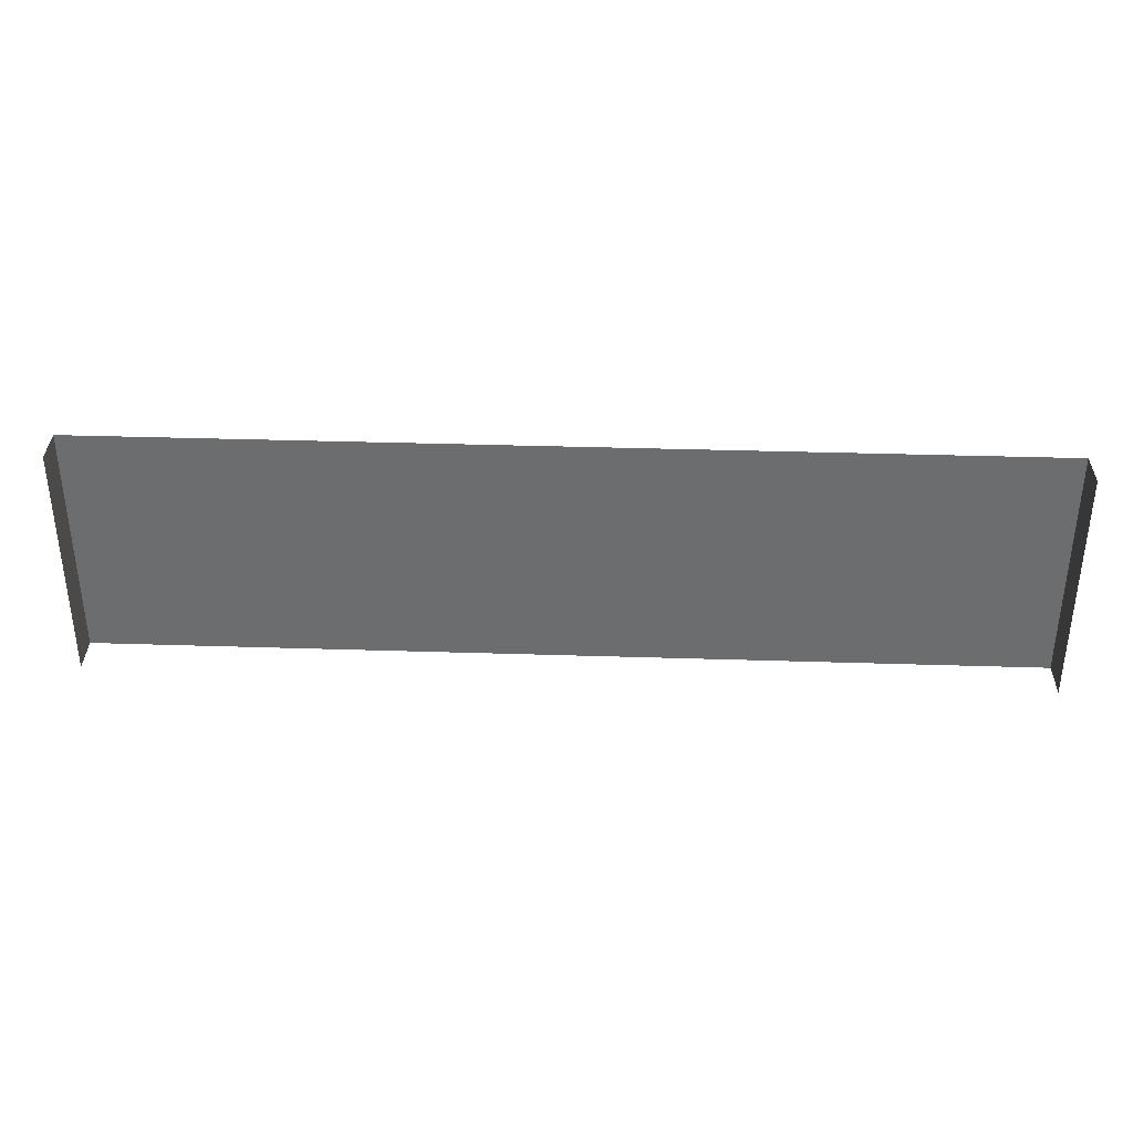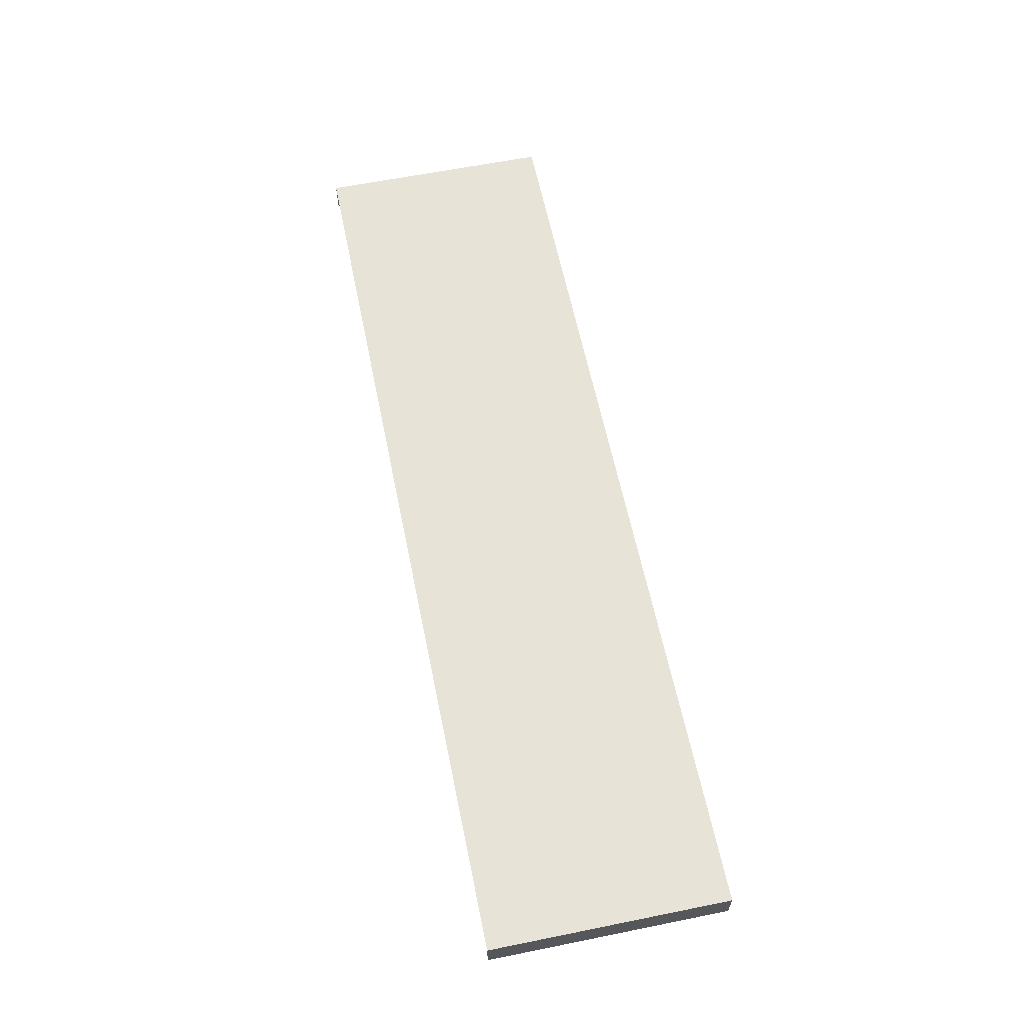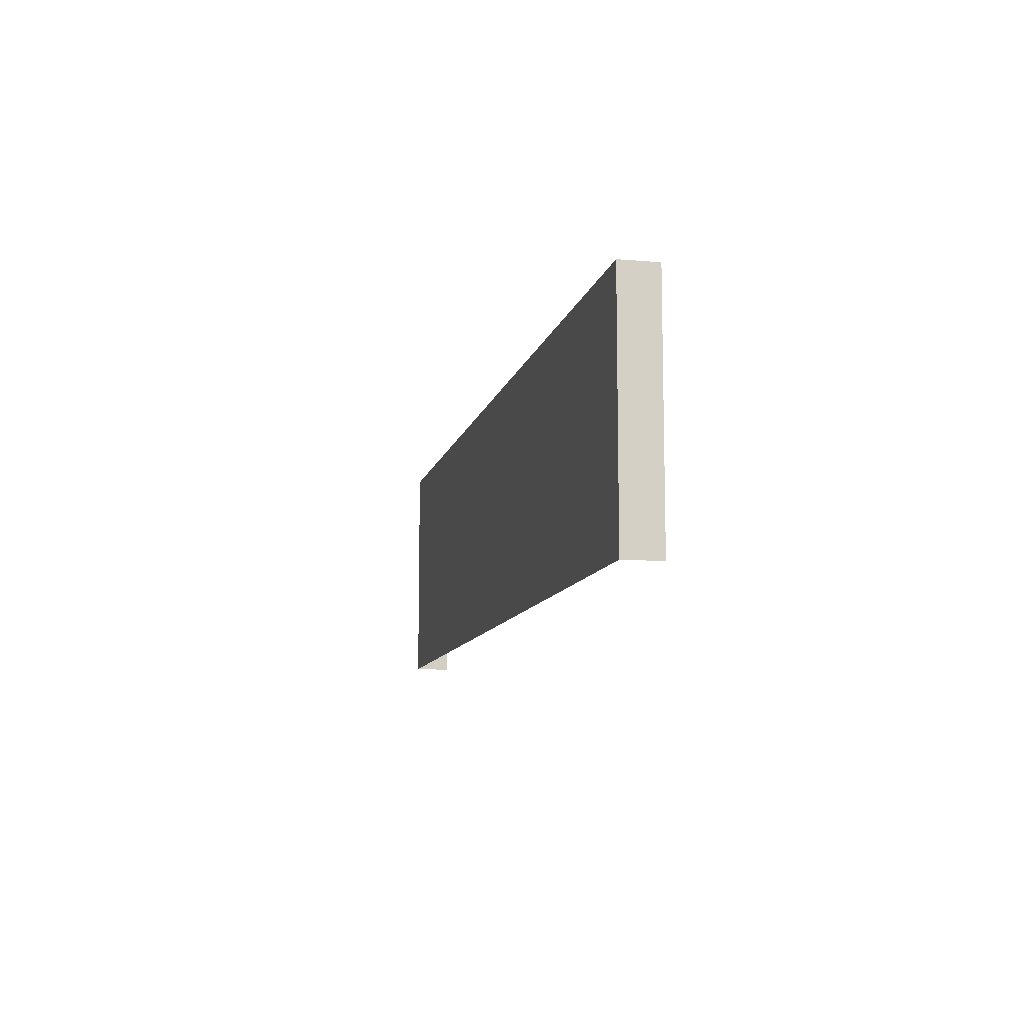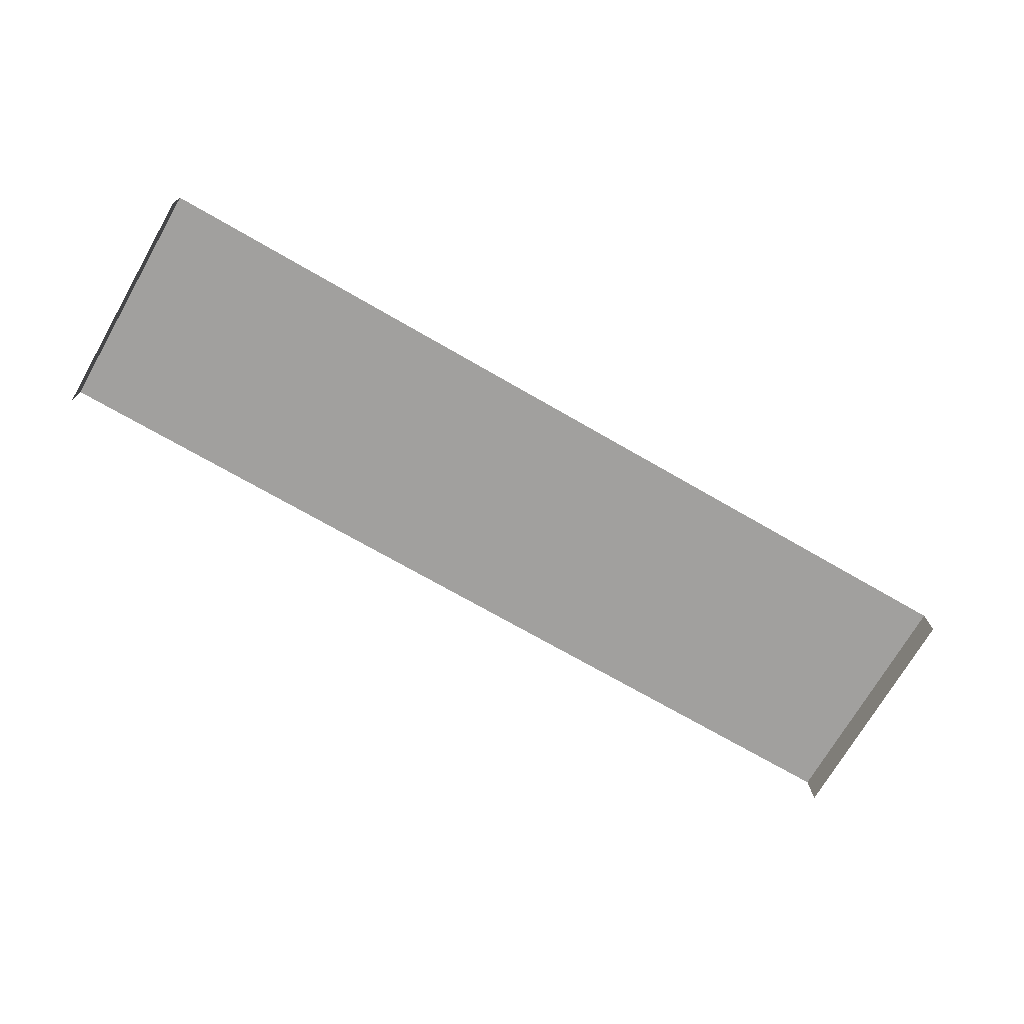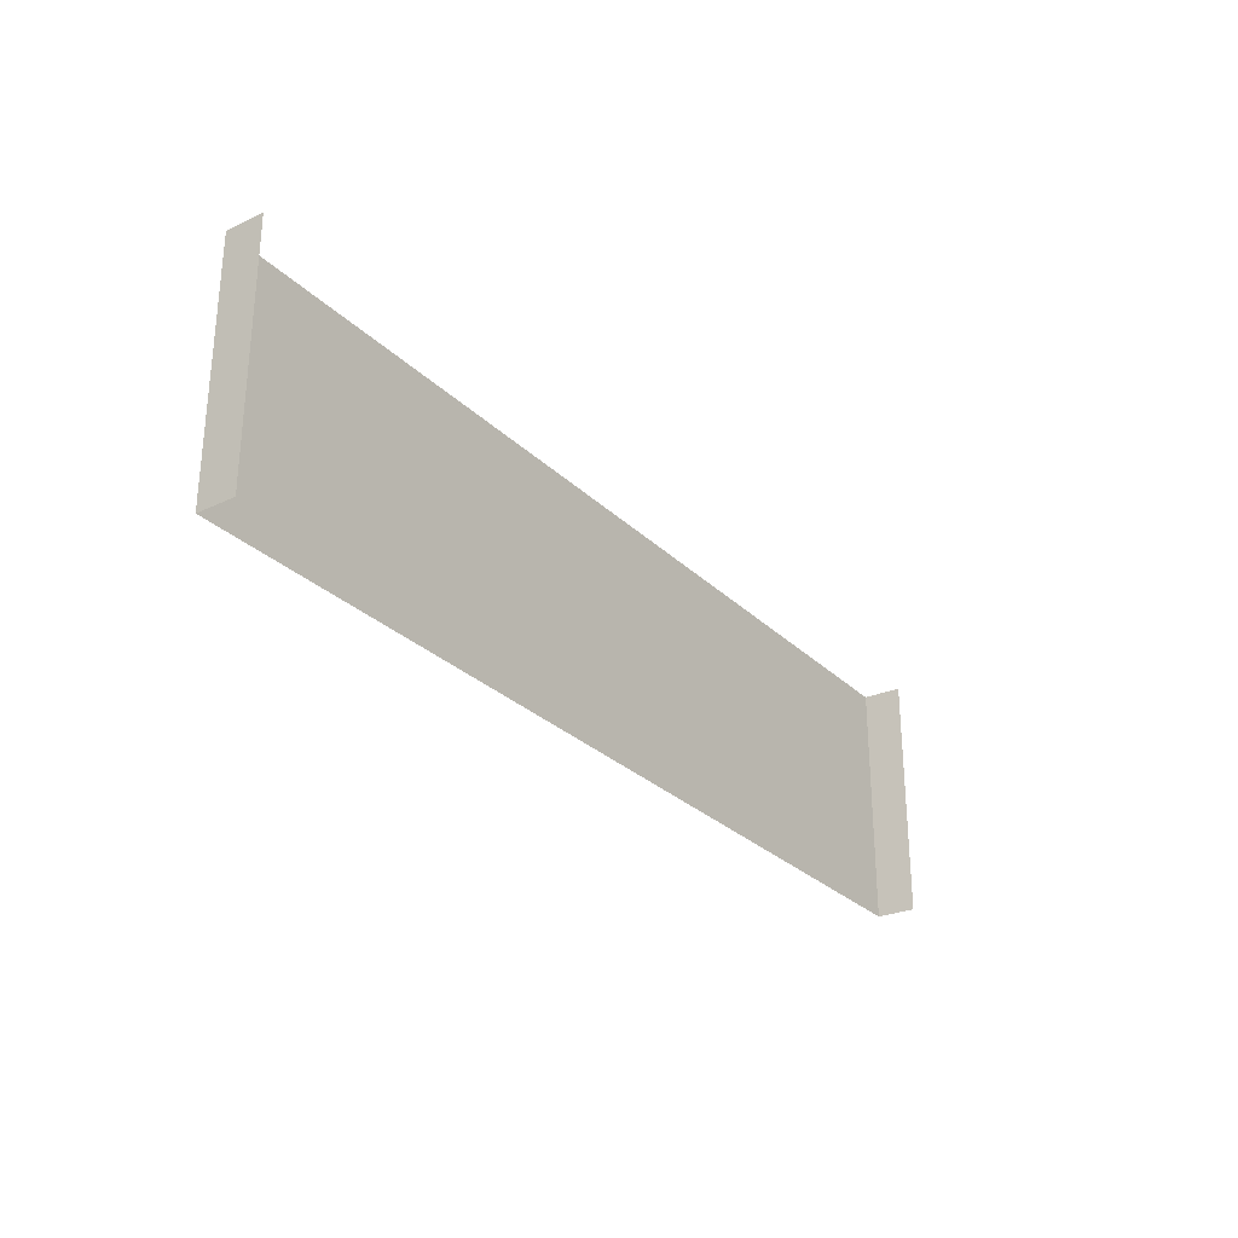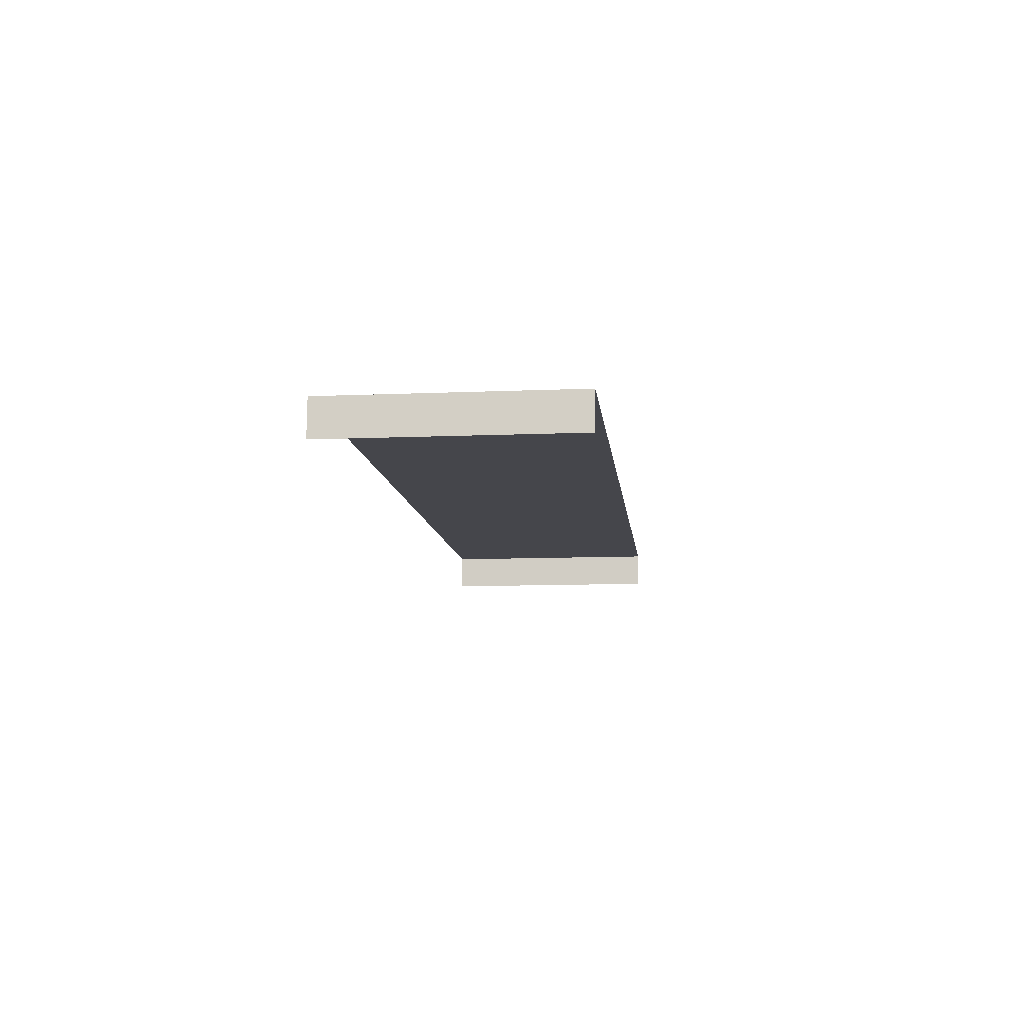
<metadata>
{"format":"obj","ext":"obj","renderer":"f3d","projection":"perspective","resolution":1024,"background":"white","views":[{"elev":35.9,"azim":-177.6,"up":"+Y"},{"elev":61.6,"azim":78.4,"up":"+Z"},{"elev":-10.2,"azim":77.6,"up":"+Y"},{"elev":-71.8,"azim":150.0,"up":"+Z"},{"elev":-28.5,"azim":125.4,"up":"+Y"},{"elev":-10.0,"azim":-83.7,"up":"+Z"}]}
</metadata>
<code>
o pasted__polySurface22
v -34.35 7.944 -81.2
v -34.37 7.944 -81.5
v -26.79 7.944 -81.5
v -26.79 7.944 -81.2
v -34.35 6 -81.2
v -34.37 6 -81.5
v -26.79 6 -81.5
v -26.79 6 -81.2
f 1 2 6 5
f 3 4 8 7
f 4 1 5 8

</code>
